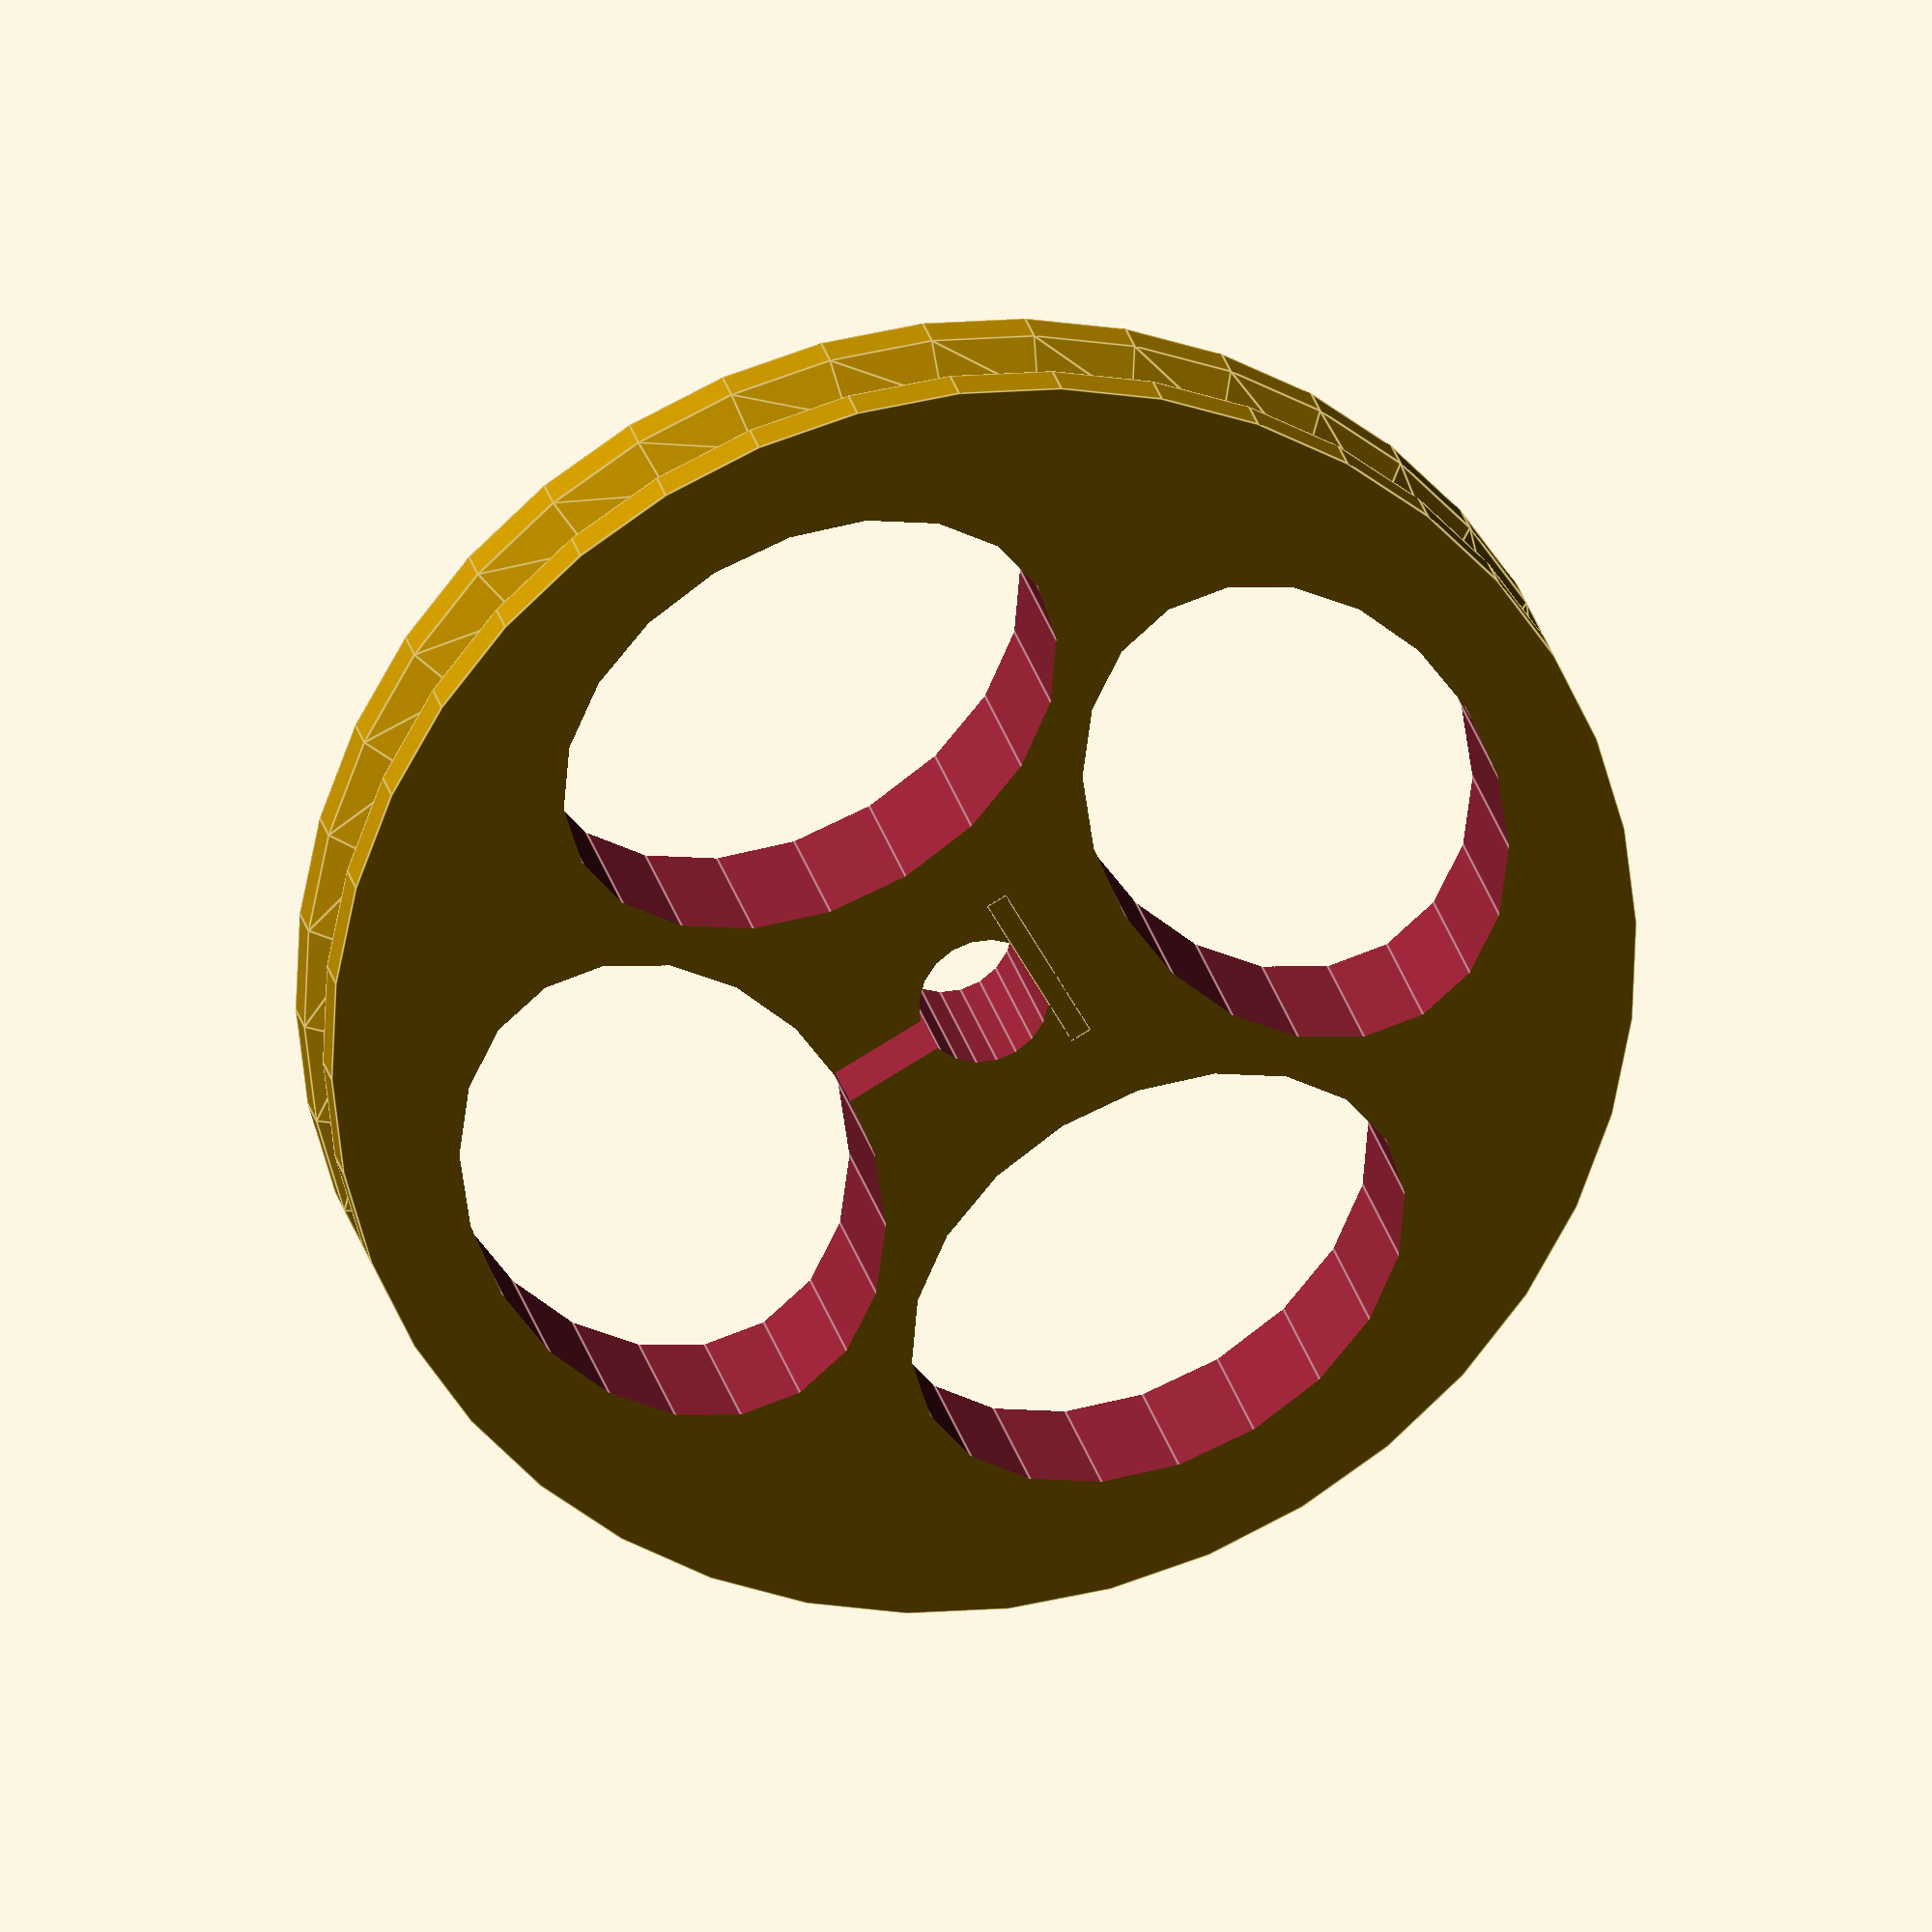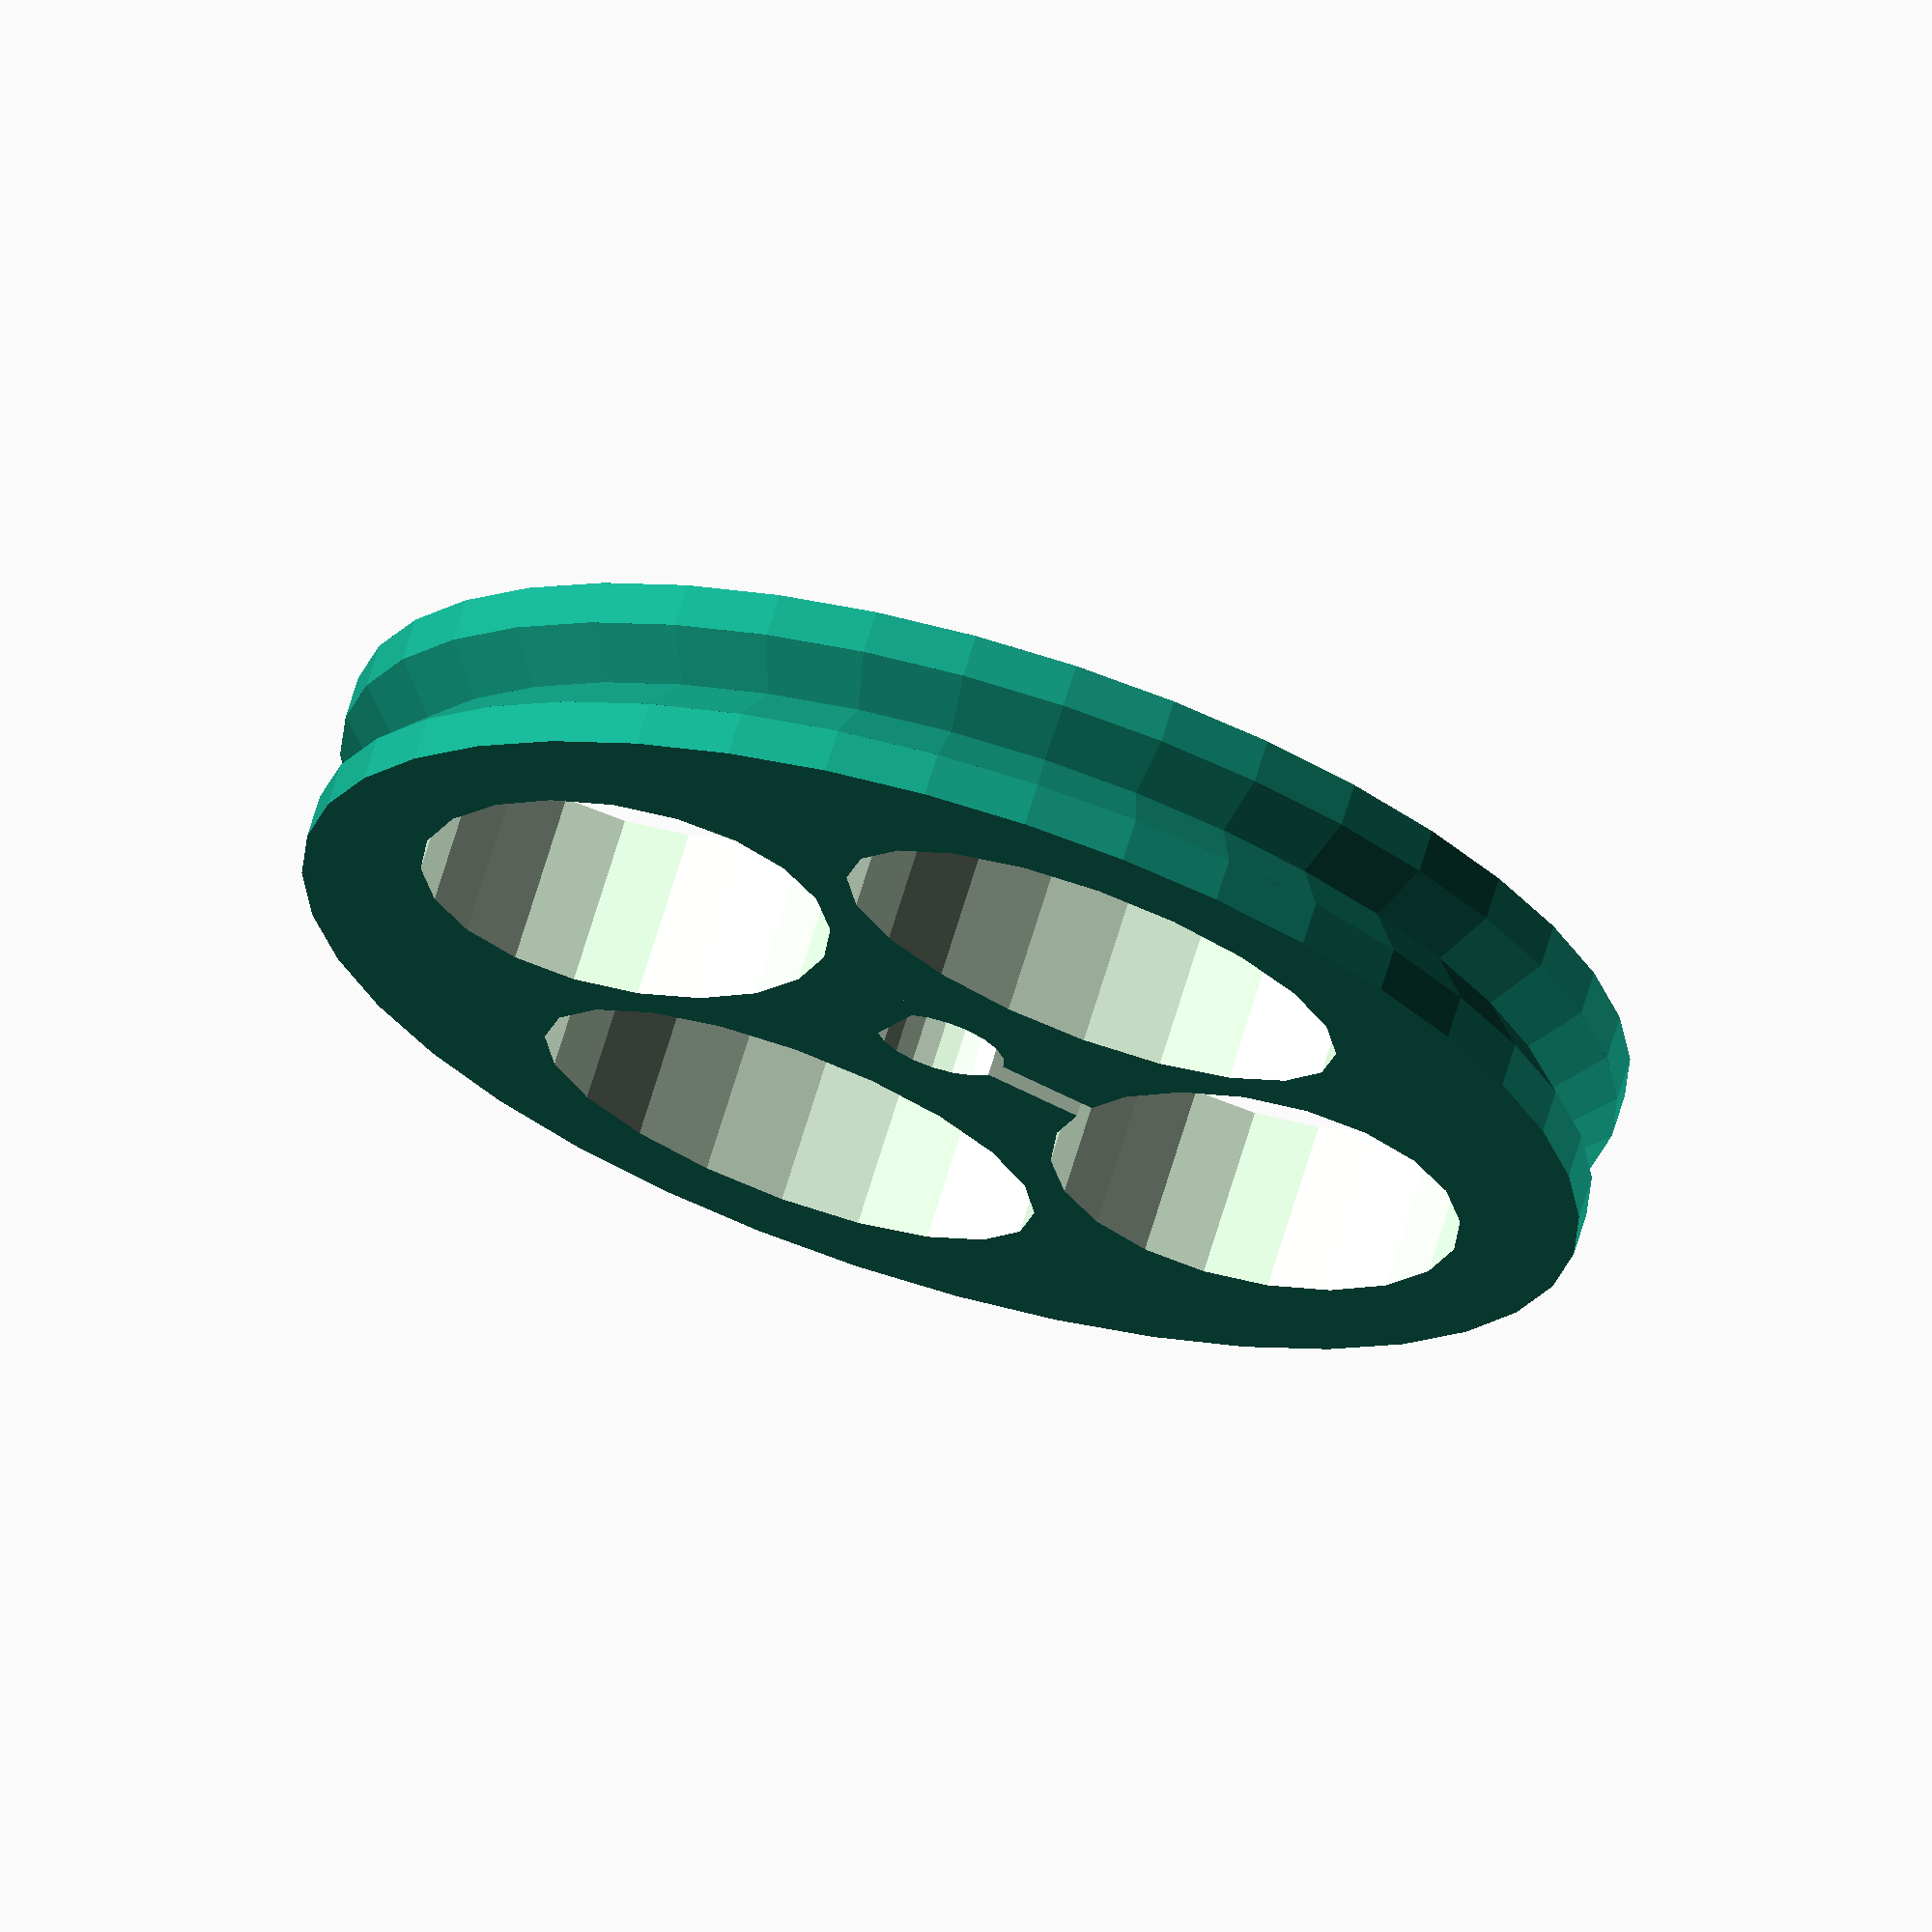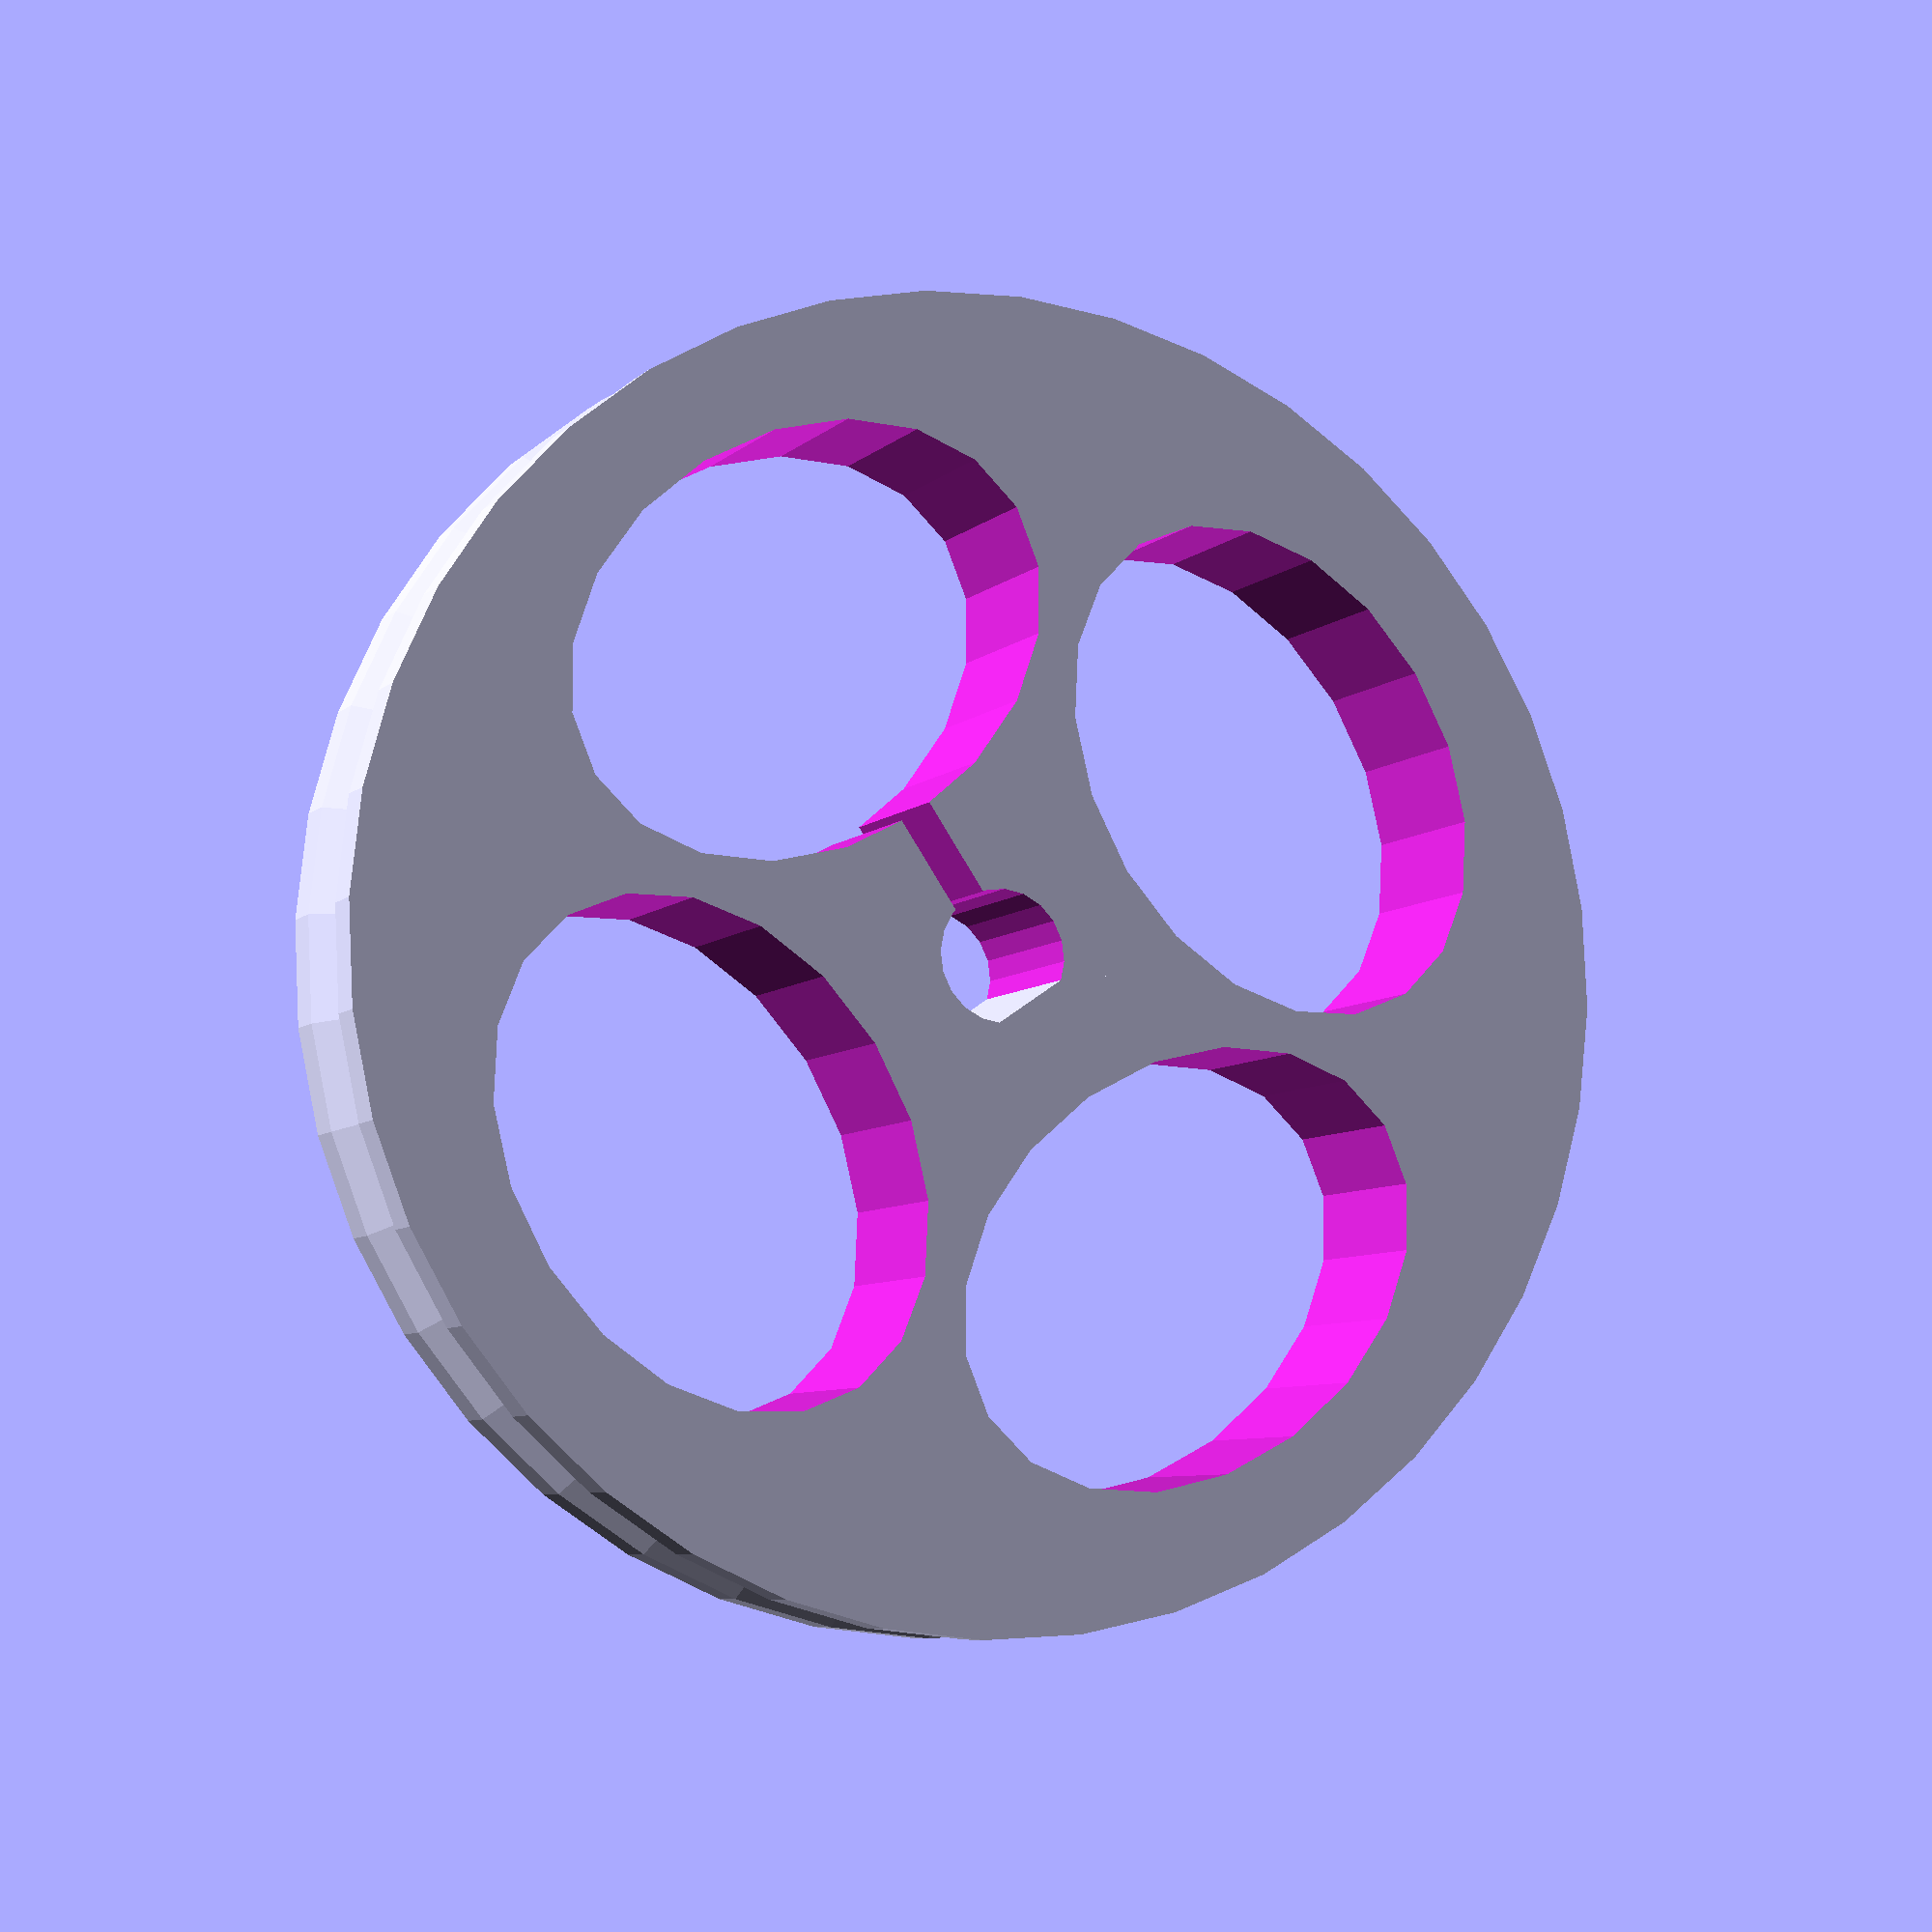
<openscad>
// Rueda de 32mm (con junta tórica) para Sapoconcho
// o cualquier micromotor de 3mm de eje

union()
{
    difference()
    {

        // base de la rueda con cuatro capas
        union()
        {
            cylinder(h=1,r1=15,r2=15,$fn=40);
            translate([0,0,1])
            cylinder(h=1,r1=15,r2=14,$fn=40);
            translate([0,0,2])
            cylinder(h=1,r1=14,r2=15,$fn=40);
            translate([0,0,3])
            cylinder(h=1,r1=15,r2=15,$fn=40);
        }
        
        // eje para el motor (3mm)
        r_eje=1.5;
        translate([0,0,-1])
        cylinder(h=6,r1=r_eje,r2=r_eje,$fn=20);
        
        // agujeros para aligerar el diseño
        r=8.2;    
        translate([0,r,-1]) scale([1.2,0.9,1])
        cylinder(h=6,r1=5,r2=5,$fn=20);
        translate([0,-r,-1]) scale([1.2,0.9,1])
        cylinder(h=6,r1=5,r2=5,$fn=20);
        translate([-r,0,-1]) scale([0.9,1.2,1])
        cylinder(h=6,r1=5,r2=5,$fn=20);
        translate([r,0,-1]) scale([0.9,1.2,1])
        cylinder(h=6,r1=5,r2=5,$fn=20);
    
        // hendidura lateral del eje
        translate([-.4,-4,-1]) scale ([.2,1,1.5])
        cube(4);
    }

    // muesca del eje (0.5mm)
    translate([0,1.4375,2]) scale ([1,.125,1])
    cube(4,center=true);
}

</openscad>
<views>
elev=156.2 azim=240.8 roll=191.8 proj=o view=edges
elev=291.7 azim=295.6 roll=16.7 proj=o view=wireframe
elev=187.1 azim=325.8 roll=204.0 proj=p view=solid
</views>
